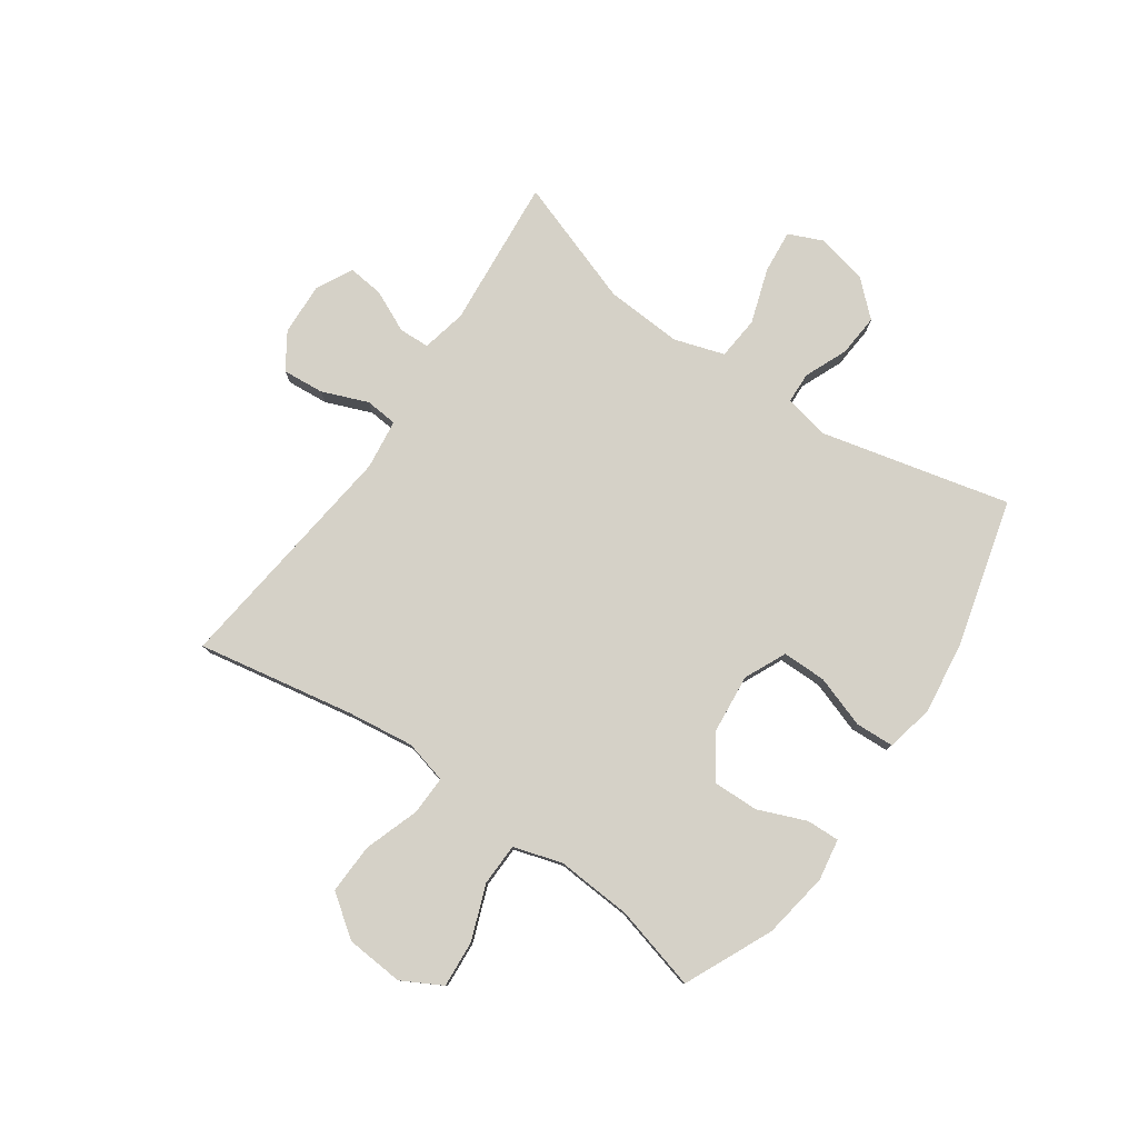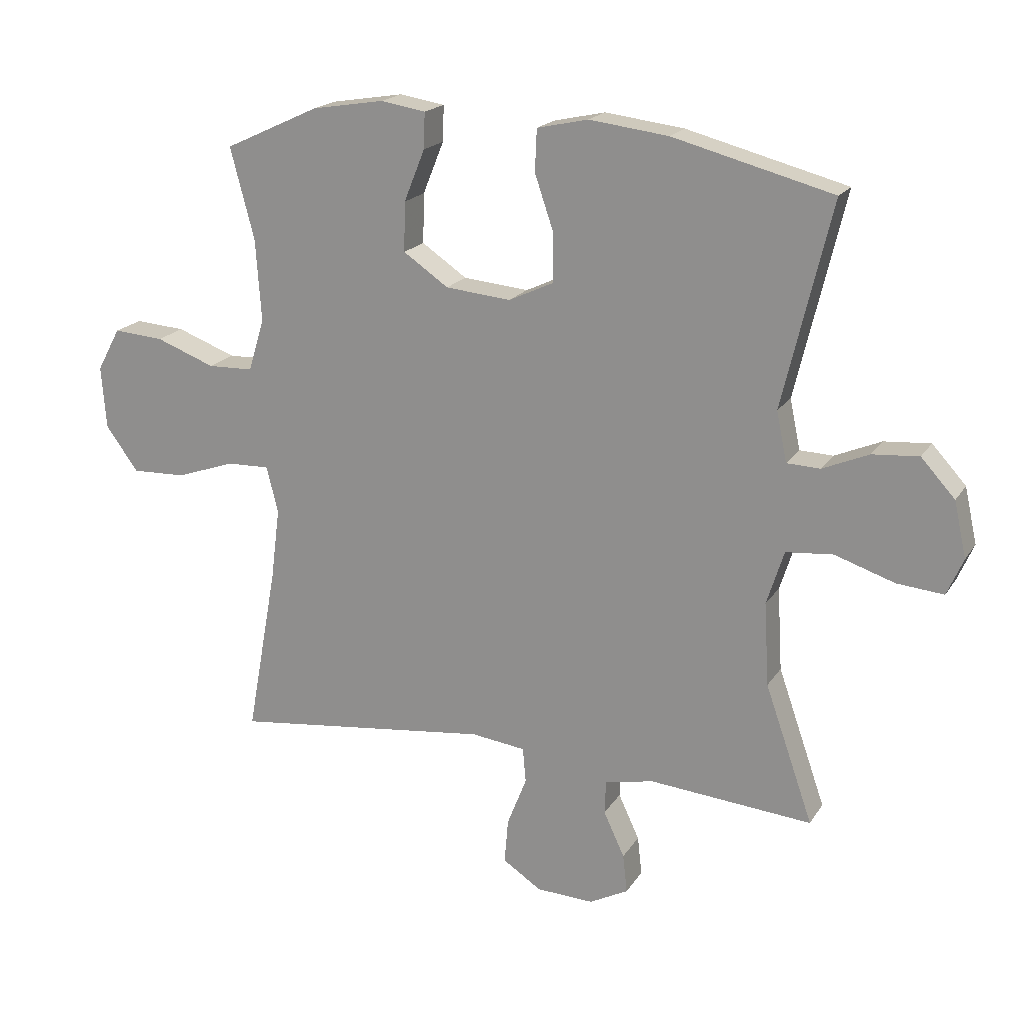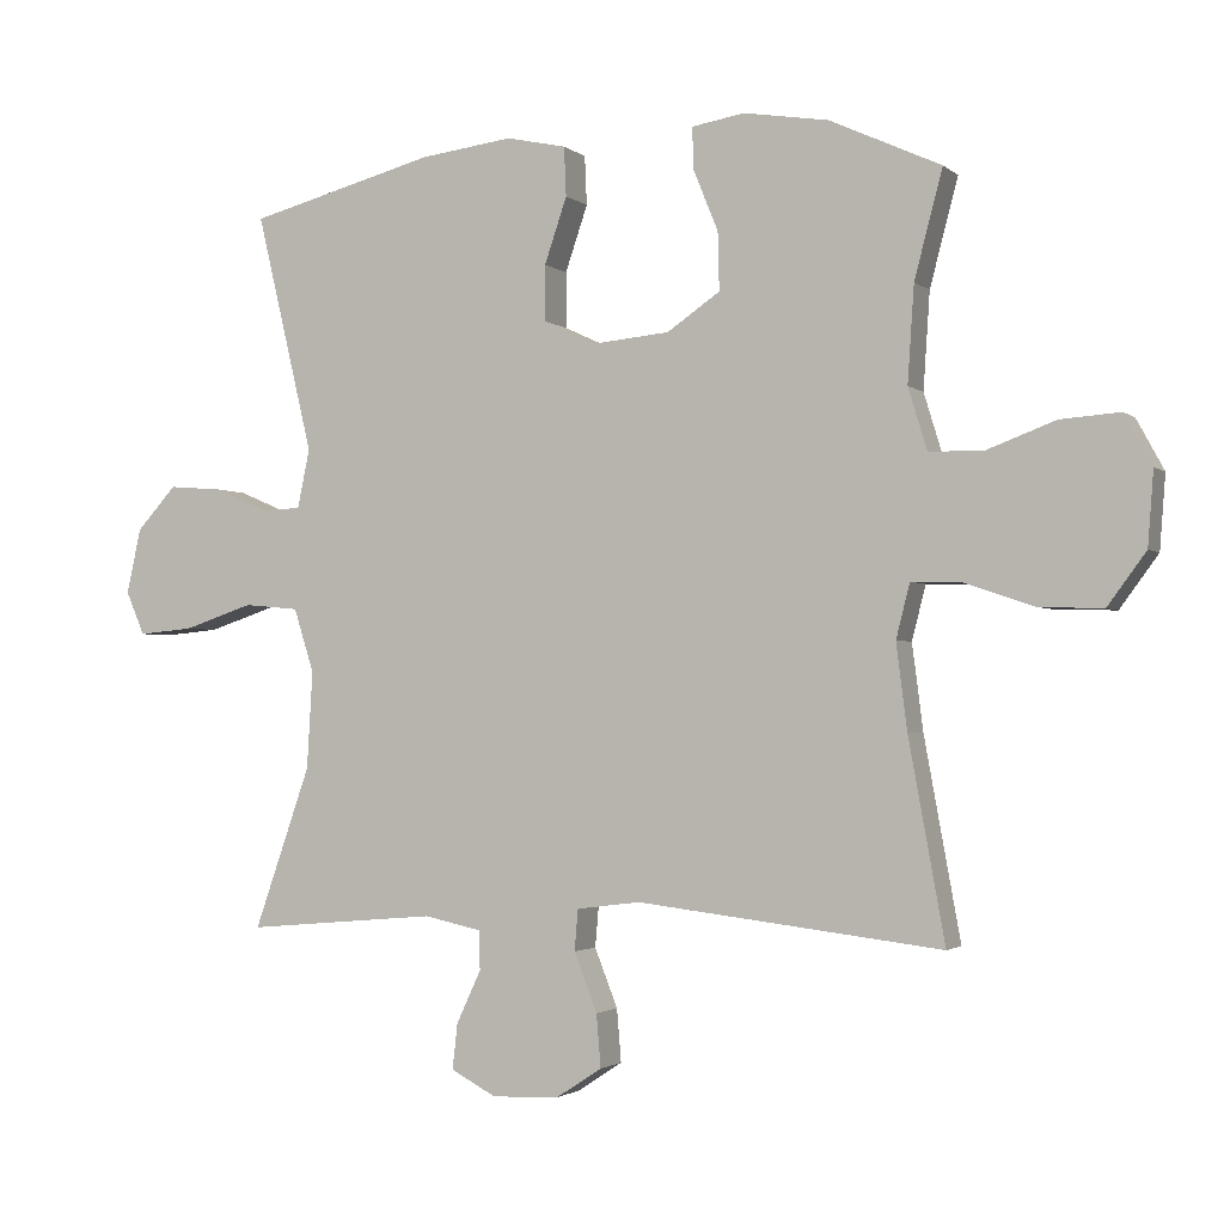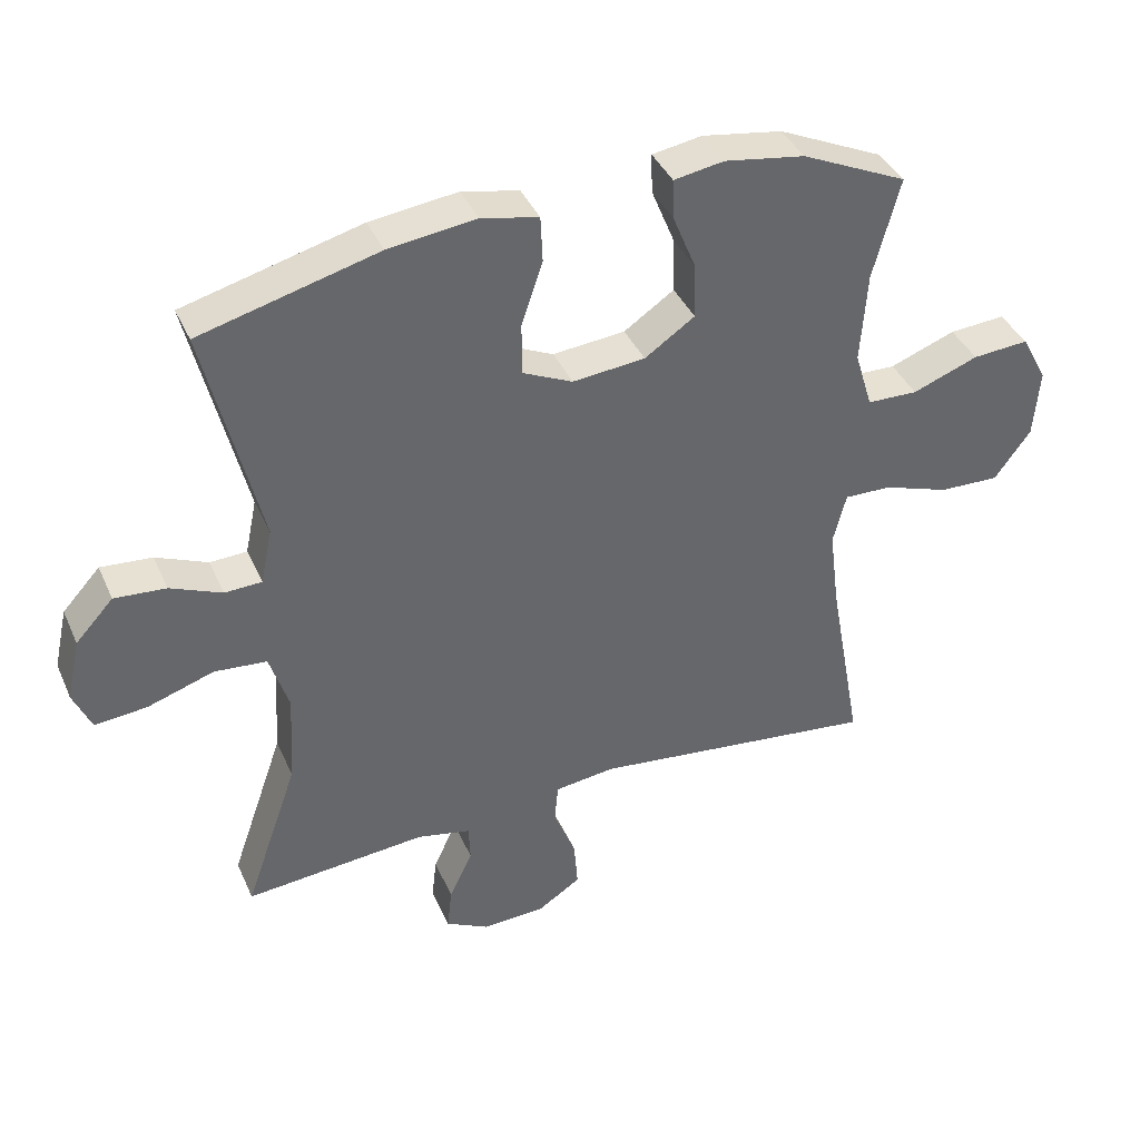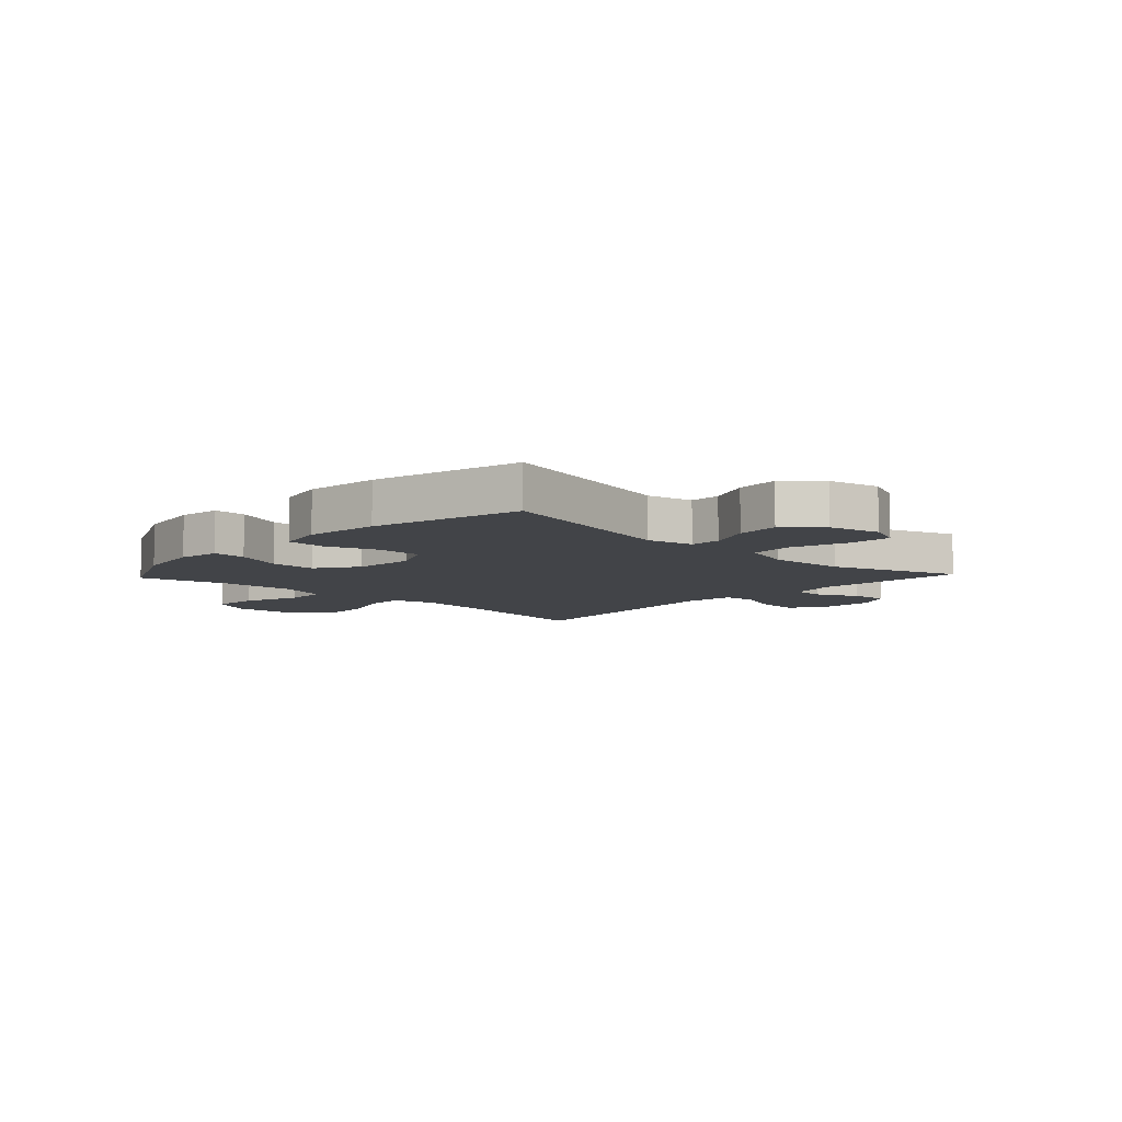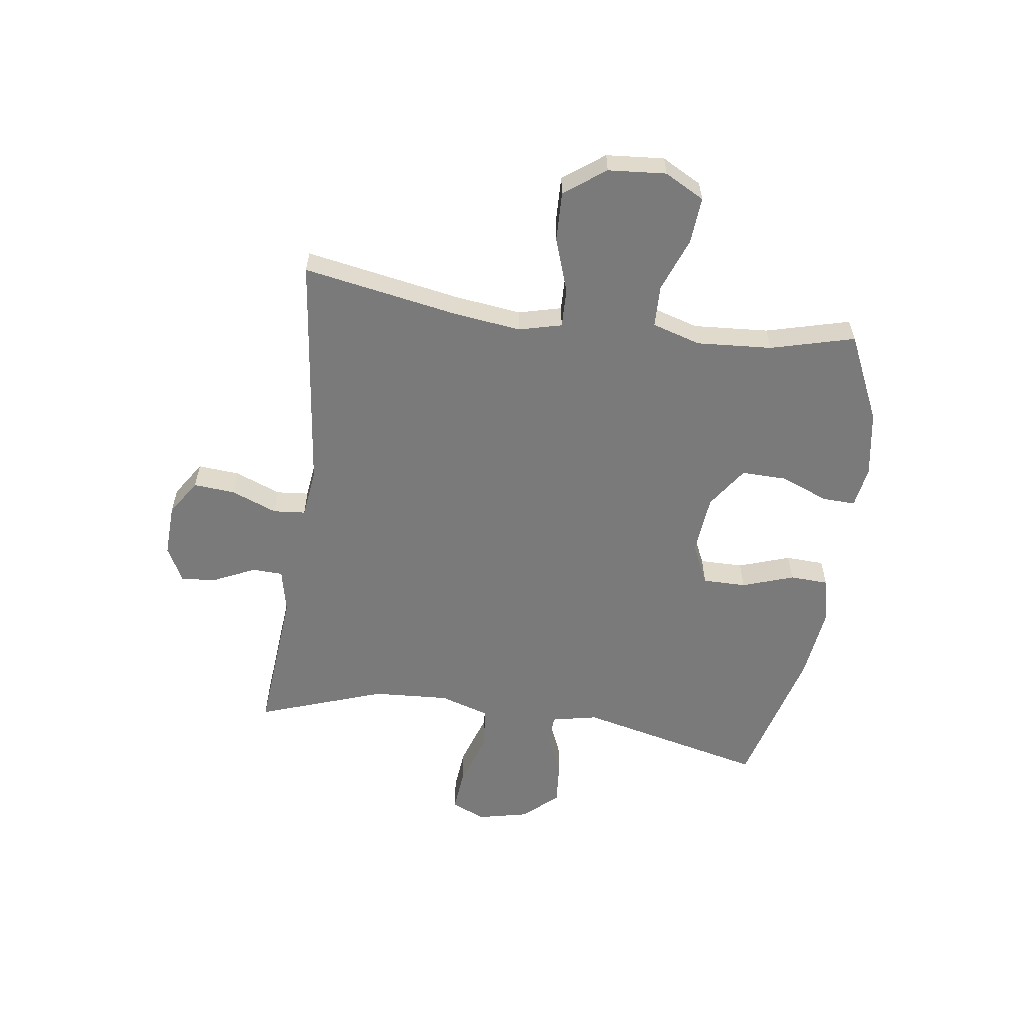
<metadata>
{"format":"obj","ext":"obj","renderer":"f3d","projection":"perspective","resolution":1024,"background":"white","views":[{"elev":78.8,"azim":-55.3,"up":"+Y"},{"elev":19.0,"azim":23.1,"up":"+Z"},{"elev":-2.1,"azim":-157.0,"up":"+Z"},{"elev":39.5,"azim":157.6,"up":"+Z"},{"elev":-7.9,"azim":47.0,"up":"+Y"},{"elev":-58.1,"azim":-97.9,"up":"+Y"}]}
</metadata>
<code>
v -0.5 0.07 0.5
v -0.346 0.07 0.571
v -0.229 0.07 0.59
v -0.156 0.07 0.578
v -0.158 0.07 0.52
v -0.192 0.07 0.436
v -0.194 0.07 0.356
v -0.121 0.07 0.306
v -0.015 0.07 0.296
v 0.058 0.07 0.33
v 0.058 0.07 0.407
v 0.027 0.07 0.498
v 0.03 0.07 0.566
v 0.113 0.07 0.584
v 0.241 0.07 0.568
v 0.5 0.07 0.5
v 0.421 0.07 0.169
v 0.438 0.07 0.088
v 0.492 0.07 0.086
v 0.567 0.07 0.118
v 0.642 0.07 0.124
v 0.697 0.07 0.064
v 0.717 0.07 -0.026
v 0.691 0.07 -0.086
v 0.615 0.07 -0.079
v 0.518 0.07 -0.047
v 0.442 0.07 -0.054
v 0.414 0.07 -0.142
v 0.422 0.07 -0.277
v 0.5 0.07 -0.5
v 0.235 0.07 -0.477
v 0.156 0.07 -0.494
v 0.154 0.07 -0.548
v 0.188 0.07 -0.621
v 0.195 0.07 -0.684
v 0.132 0.07 -0.717
v 0.039 0.07 -0.713
v -0.024 0.07 -0.672
v -0.018 0.07 -0.599
v 0.014 0.07 -0.518
v 0.009 0.07 -0.461
v -0.079 0.07 -0.45
v -0.5 0.07 -0.5
v -0.45 0.07 -0.225
v -0.435 0.07 -0.107
v -0.454 0.07 -0.032
v -0.523 0.07 -0.034
v -0.619 0.07 -0.067
v -0.707 0.07 -0.07
v -0.76 0.07 0.002
v -0.768 0.07 0.104
v -0.73 0.07 0.174
v -0.648 0.07 0.168
v -0.552 0.07 0.132
v -0.478 0.07 0.134
v -0.452 0.07 0.219
v -0.461 0.07 0.352
v -0.5 0 0.5
v -0.346 0 0.571
v -0.229 0 0.59
v -0.156 0 0.578
v -0.158 0 0.52
v -0.192 0 0.436
v -0.194 0 0.356
v -0.121 0 0.306
v -0.015 0 0.296
v 0.058 0 0.33
v 0.058 0 0.407
v 0.027 0 0.498
v 0.03 0 0.566
v 0.113 0 0.584
v 0.241 0 0.568
v 0.5 0 0.5
v 0.421 0 0.169
v 0.438 0 0.088
v 0.492 0 0.086
v 0.567 0 0.118
v 0.642 0 0.124
v 0.697 0 0.064
v 0.717 0 -0.026
v 0.691 0 -0.086
v 0.615 0 -0.079
v 0.518 0 -0.047
v 0.442 0 -0.054
v 0.414 0 -0.142
v 0.422 0 -0.277
v 0.5 0 -0.5
v 0.235 0 -0.477
v 0.156 0 -0.494
v 0.154 0 -0.548
v 0.188 0 -0.621
v 0.195 0 -0.684
v 0.132 0 -0.717
v 0.039 0 -0.713
v -0.024 0 -0.672
v -0.018 0 -0.599
v 0.014 0 -0.518
v 0.009 0 -0.461
v -0.079 0 -0.45
v -0.5 0 -0.5
v -0.45 0 -0.225
v -0.435 0 -0.107
v -0.454 0 -0.032
v -0.523 0 -0.034
v -0.619 0 -0.067
v -0.707 0 -0.07
v -0.76 0 0.002
v -0.768 0 0.104
v -0.73 0 0.174
v -0.648 0 0.168
v -0.552 0 0.132
v -0.478 0 0.134
v -0.452 0 0.219
v -0.461 0 0.352
f 51 52 53 54
f 51 54 55
f 50 51 55
f 47 48 49 50
f 46 47 50 55
f 45 46 55 56
f 42 43 44
f 41 42 44 45
f 37 38 39 40
f 37 40 41
f 36 37 41
f 33 34 35 36
f 32 33 36 41
f 31 32 41 45
f 29 30 31 45
f 23 24 25 26
f 23 26 27
f 22 23 27
f 19 20 21 22
f 18 19 22 27
f 17 18 27 28
f 15 16 17
f 14 15 17 28
f 11 12 13 14
f 10 11 14 28
f 3 4 5 6
f 3 6 7
f 57 1 2 3
f 56 57 3 7
f 9 10 28 29
f 8 9 29 45
f 7 8 45 56
f 111 110 109 108
f 112 111 108
f 112 108 107
f 107 106 105 104
f 112 107 104 103
f 113 112 103 102
f 101 100 99
f 102 101 99 98
f 97 96 95 94
f 98 97 94
f 98 94 93
f 93 92 91 90
f 98 93 90 89
f 102 98 89 88
f 102 88 87 86
f 83 82 81 80
f 84 83 80
f 84 80 79
f 79 78 77 76
f 84 79 76 75
f 85 84 75 74
f 74 73 72
f 85 74 72 71
f 71 70 69 68
f 85 71 68 67
f 63 62 61 60
f 64 63 60
f 60 59 58 114
f 64 60 114 113
f 86 85 67 66
f 102 86 66 65
f 113 102 65 64
f 1 58 59 2
f 2 59 60 3
f 3 60 61 4
f 4 61 62 5
f 5 62 63 6
f 6 63 64 7
f 7 64 65 8
f 8 65 66 9
f 9 66 67 10
f 10 67 68 11
f 11 68 69 12
f 12 69 70 13
f 13 70 71 14
f 14 71 72 15
f 15 72 73 16
f 16 73 74 17
f 17 74 75 18
f 18 75 76 19
f 19 76 77 20
f 20 77 78 21
f 21 78 79 22
f 22 79 80 23
f 23 80 81 24
f 24 81 82 25
f 25 82 83 26
f 26 83 84 27
f 27 84 85 28
f 28 85 86 29
f 29 86 87 30
f 30 87 88 31
f 31 88 89 32
f 32 89 90 33
f 33 90 91 34
f 34 91 92 35
f 35 92 93 36
f 36 93 94 37
f 37 94 95 38
f 38 95 96 39
f 39 96 97 40
f 40 97 98 41
f 41 98 99 42
f 42 99 100 43
f 43 100 101 44
f 44 101 102 45
f 45 102 103 46
f 46 103 104 47
f 47 104 105 48
f 48 105 106 49
f 49 106 107 50
f 50 107 108 51
f 51 108 109 52
f 52 109 110 53
f 53 110 111 54
f 54 111 112 55
f 55 112 113 56
f 56 113 114 57
f 57 114 58 1

</code>
